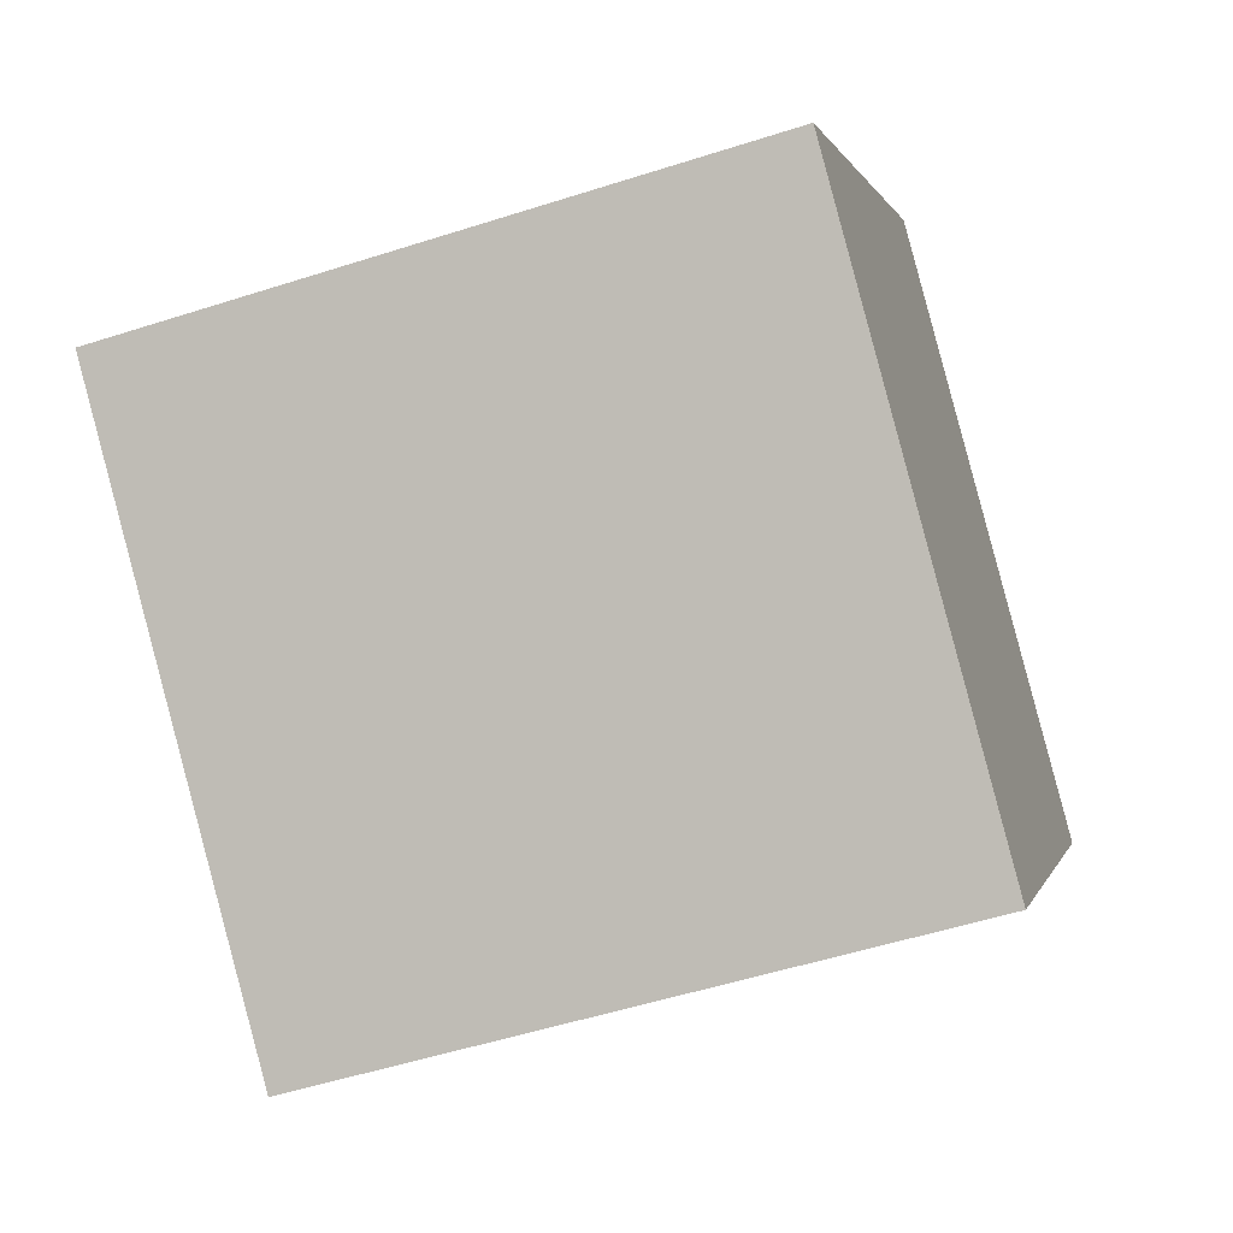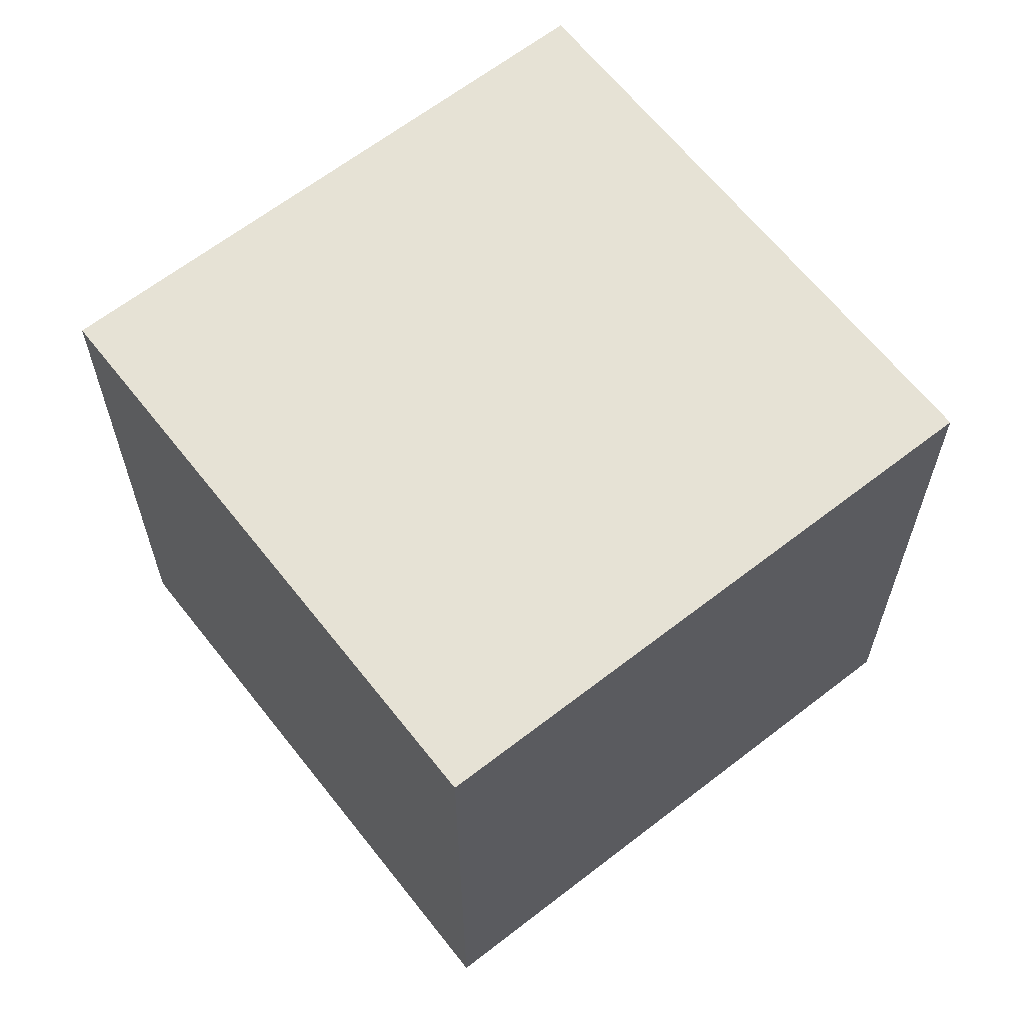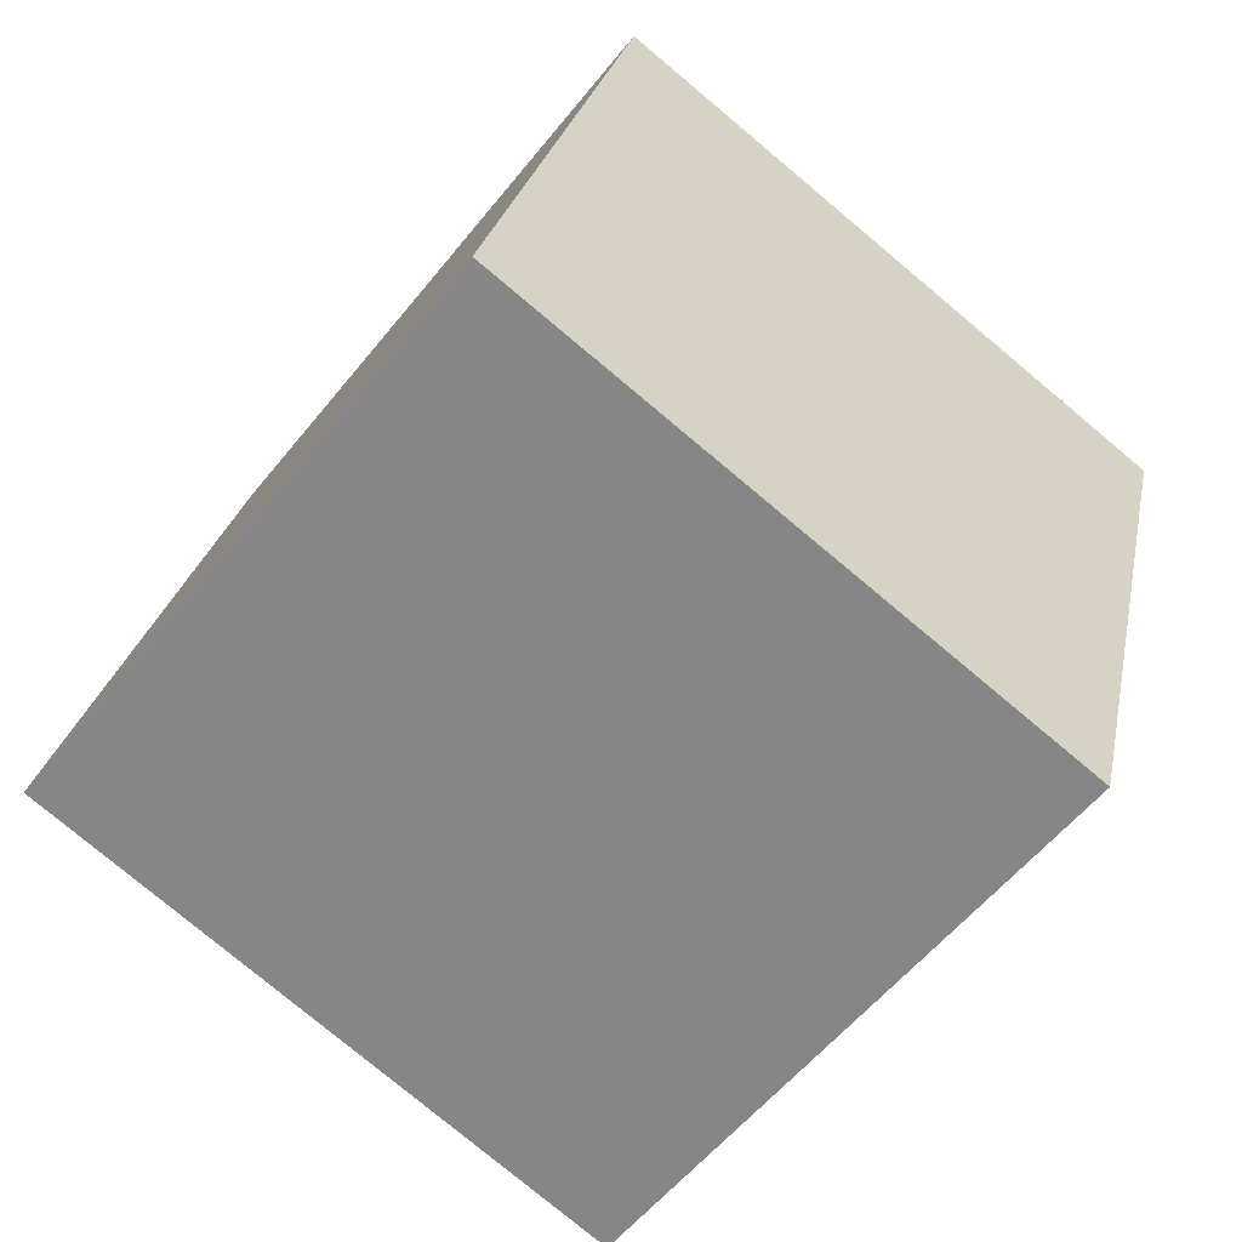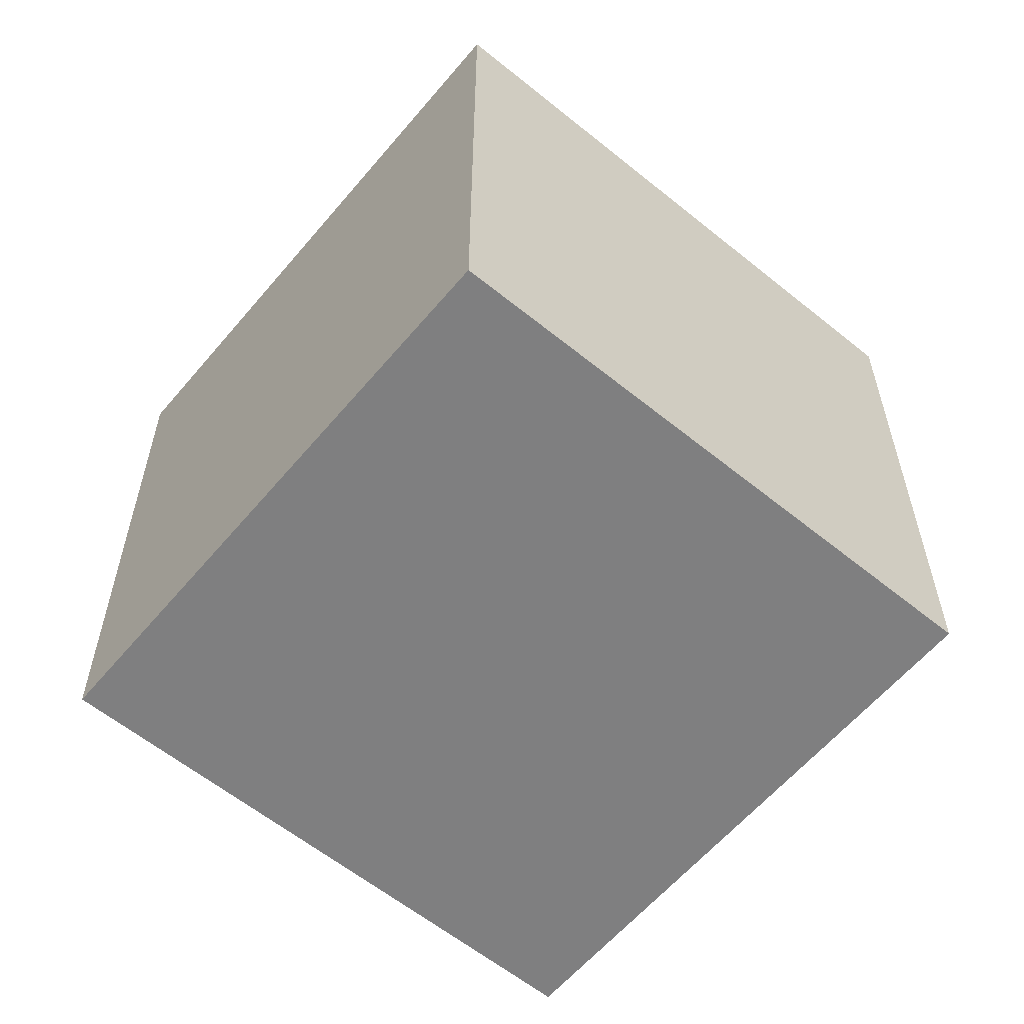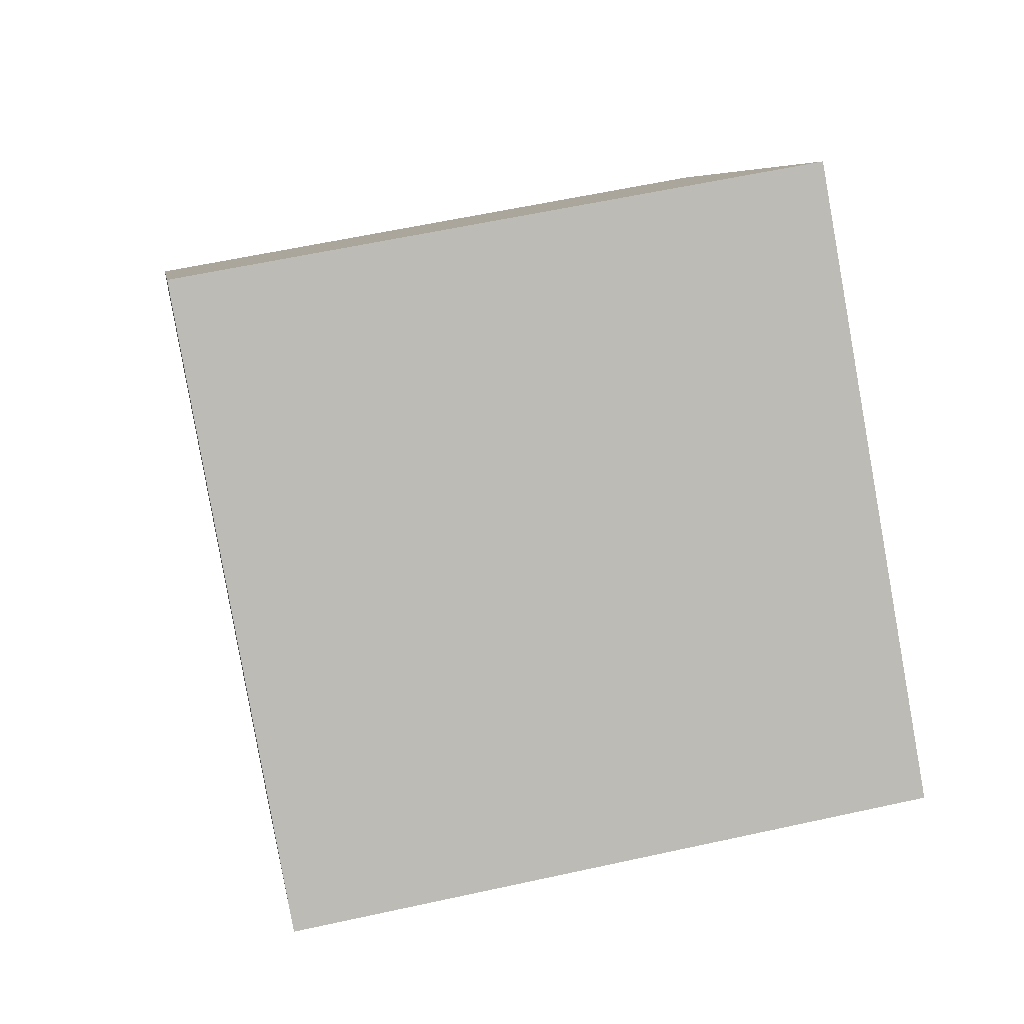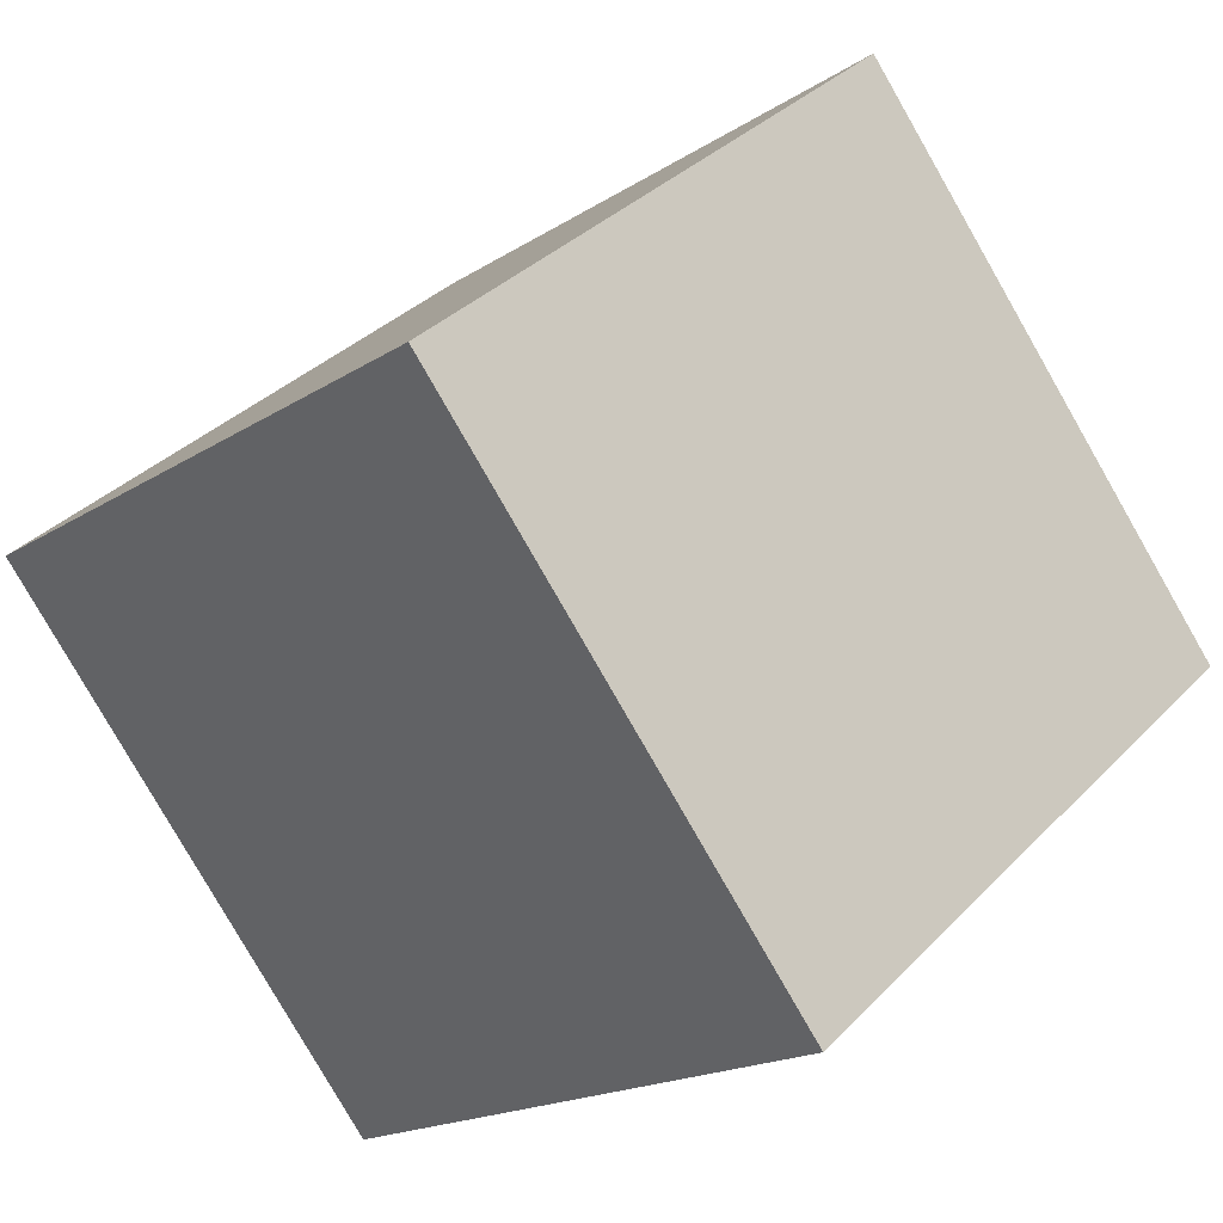
<metadata>
{"format":"obj","ext":"obj","renderer":"f3d","projection":"perspective","resolution":1024,"background":"white","views":[{"elev":-52.5,"azim":-70.9,"up":"+Z"},{"elev":63.9,"azim":90.5,"up":"+Y"},{"elev":25.8,"azim":11.1,"up":"+Z"},{"elev":-59.8,"azim":-1.2,"up":"+Y"},{"elev":58.3,"azim":77.1,"up":"+Z"},{"elev":35.2,"azim":-142.9,"up":"+Z"}]}
</metadata>
<code>
o Cube
v 1.405 -1 0.1579
v -0.1579 -1 1.405
v -1.405 -1 -0.1579
v 0.1579 -1 -1.405
v 1.405 1 0.1579
v -0.1579 1 1.405
v -1.405 1 -0.1579
v 0.1579 1 -1.405
f 1 2 3 4
f 5 8 7 6
f 1 5 6 2
f 2 6 7 3
f 3 7 8 4
f 5 1 4 8

</code>
